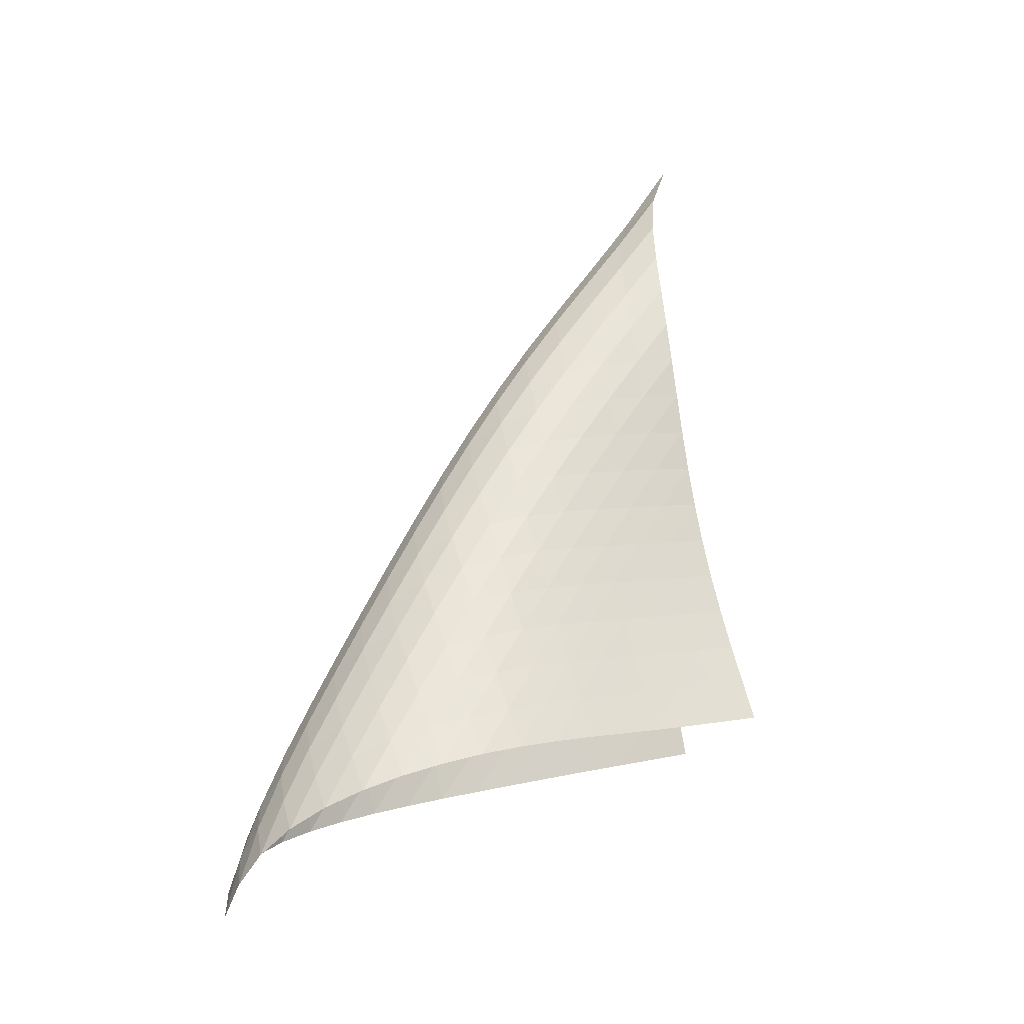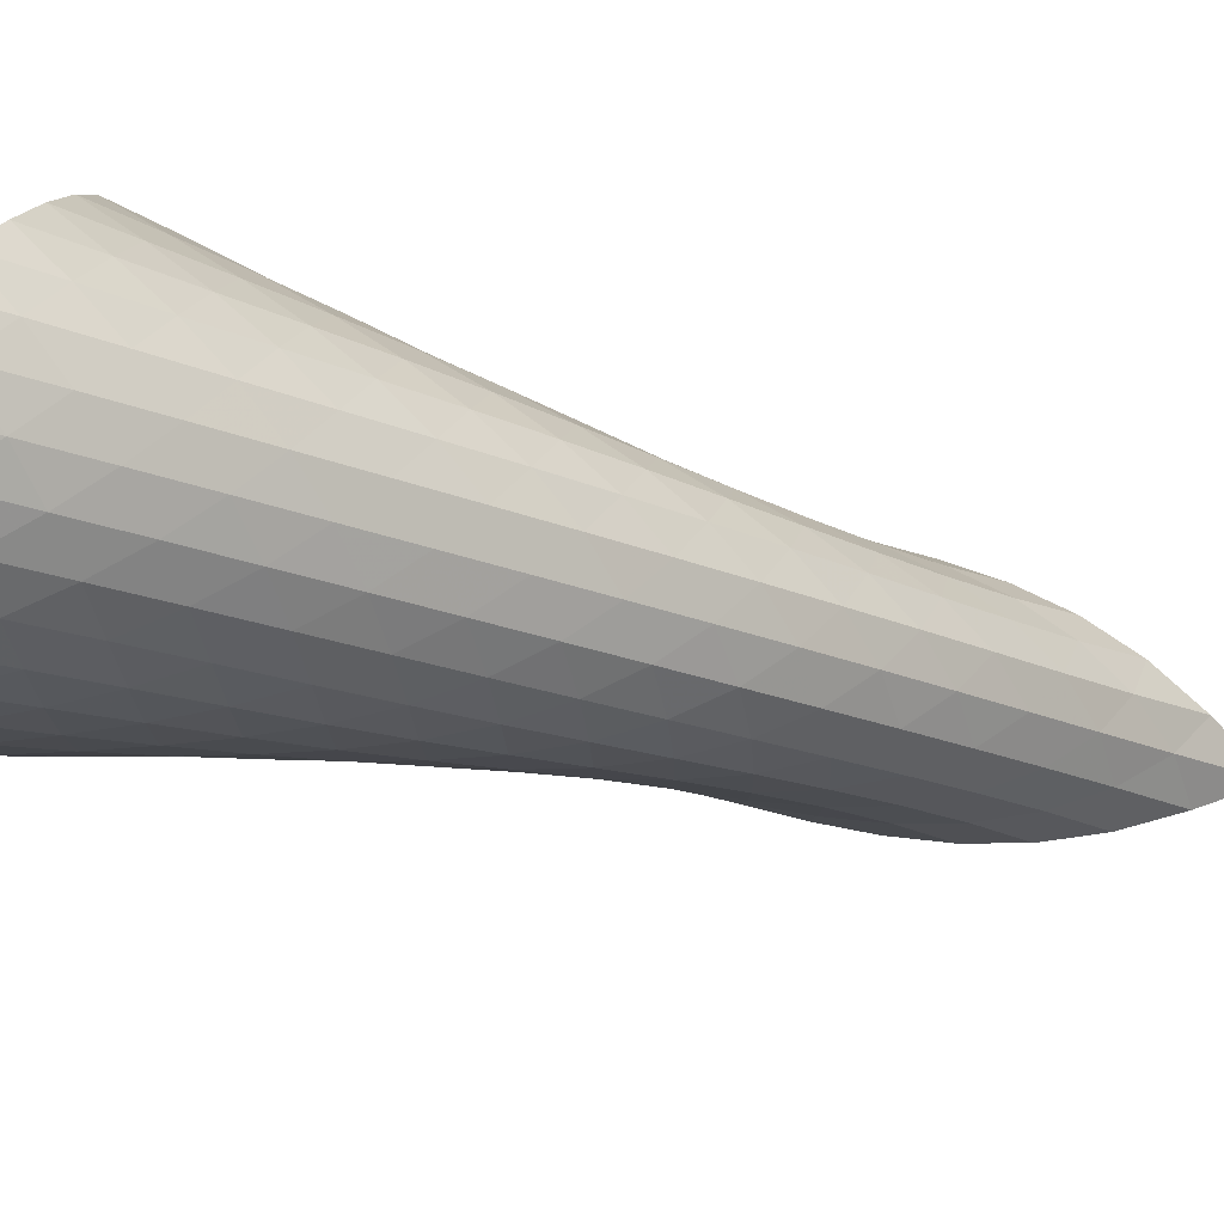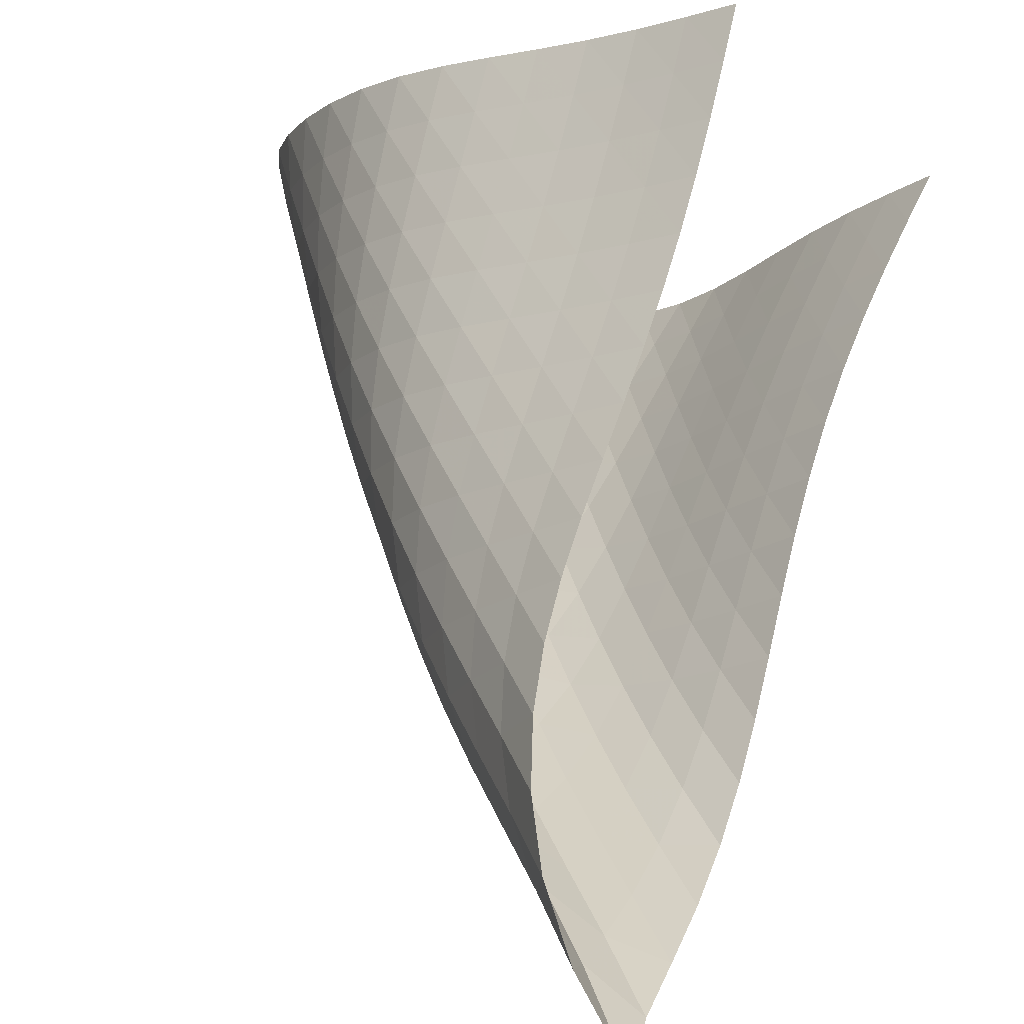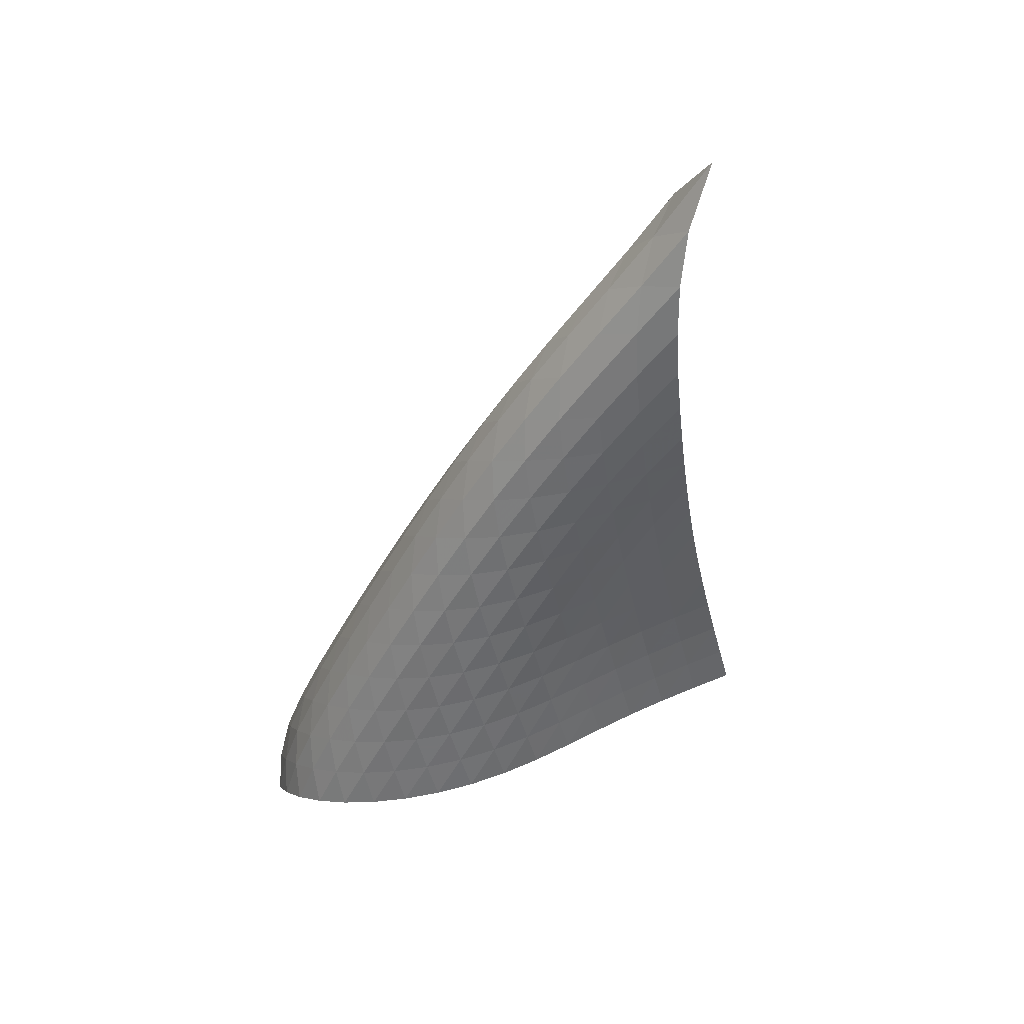
<metadata>
{"format":"obj","ext":"obj","renderer":"f3d","projection":"perspective","resolution":1024,"background":"white","views":[{"elev":-19.3,"azim":-152.9,"up":"+Y"},{"elev":-47.7,"azim":73.3,"up":"+Z"},{"elev":53.0,"azim":-170.8,"up":"+Z"},{"elev":48.2,"azim":-146.0,"up":"+Y"}]}
</metadata>
<code>
v -6.479 -0.06403 6.479
v -5.801 -13.77 8.442
v -8.442 -13.77 5.801
v 0.3956 -18.11 -0.3956
v -8.23 -12.98 5.754
v -8.026 -12.2 5.699
v -7.838 -11.41 5.634
v -7.675 -10.61 5.554
v -7.541 -9.813 5.459
v -7.435 -9.008 5.35
v -7.357 -8.198 5.228
v -7.298 -7.382 5.101
v -7.247 -6.557 4.978
v -7.191 -5.719 4.876
v -7.113 -4.864 4.817
v -7 -3.988 4.829
v -6.85 -3.088 4.95
v -6.672 -2.161 5.223
v -6.508 -1.184 5.705
v -5.705 -1.184 6.508
v -5.223 -2.161 6.672
v -4.95 -3.088 6.85
v -4.829 -3.988 7
v -4.817 -4.864 7.113
v -4.876 -5.719 7.191
v -4.978 -6.557 7.247
v -5.101 -7.382 7.298
v -5.228 -8.198 7.357
v -5.35 -9.008 7.435
v -5.459 -9.813 7.541
v -5.554 -10.61 7.675
v -5.634 -11.41 7.838
v -5.699 -12.2 8.026
v -5.754 -12.98 8.23
v -5.18 -13.94 7.947
v -4.55 -14.11 7.465
v -3.903 -14.27 7.007
v -3.241 -14.43 6.573
v -2.572 -14.6 6.148
v -1.916 -14.77 5.708
v -1.293 -14.95 5.225
v -0.7242 -15.16 4.687
v -0.223 -15.38 4.092
v 0.2024 -15.63 3.452
v 0.5435 -15.92 2.775
v 0.7843 -16.24 2.076
v 0.9003 -16.61 1.374
v 0.8702 -17.05 0.7042
v 0.6927 -17.56 0.1078
v -0.1078 -17.56 -0.6927
v -0.7042 -17.05 -0.8702
v -1.374 -16.61 -0.9003
v -2.076 -16.24 -0.7843
v -2.775 -15.92 -0.5435
v -3.452 -15.63 -0.2024
v -4.092 -15.38 0.223
v -4.687 -15.16 0.7242
v -5.225 -14.95 1.293
v -5.708 -14.77 1.916
v -6.148 -14.6 2.572
v -6.573 -14.43 3.241
v -7.007 -14.27 3.903
v -7.465 -14.11 4.55
v -7.947 -13.94 5.18
v -5.736 -1.712 5.736
v -5.885 -2.446 5.113
v -6.09 -3.263 4.691
v -6.29 -4.118 4.45
v -6.457 -4.981 4.348
v -6.586 -5.838 4.345
v -6.684 -6.683 4.406
v -6.765 -7.516 4.502
v -6.846 -8.34 4.612
v -6.937 -9.157 4.725
v -7.049 -9.968 4.831
v -7.186 -10.77 4.925
v -7.349 -11.57 5.006
v -7.534 -12.37 5.074
v -7.736 -13.15 5.131
v -5.113 -2.446 5.885
v -5.142 -2.92 5.142
v -5.313 -3.564 4.548
v -5.543 -4.323 4.15
v -5.767 -5.142 3.93
v -5.955 -5.983 3.844
v -6.105 -6.825 3.848
v -6.227 -7.661 3.907
v -6.337 -8.489 3.995
v -6.447 -9.31 4.094
v -6.57 -10.12 4.193
v -6.711 -10.93 4.285
v -6.874 -11.73 4.367
v -7.058 -12.53 4.437
v -7.257 -13.32 4.497
v -4.691 -3.263 6.09
v -4.548 -3.564 5.313
v -4.585 -4.021 4.585
v -4.774 -4.638 4.006
v -5.028 -5.371 3.621
v -5.277 -6.168 3.41
v -5.491 -6.992 3.329
v -5.669 -7.821 3.331
v -5.821 -8.648 3.383
v -5.961 -9.469 3.46
v -6.102 -10.28 3.546
v -6.253 -11.09 3.632
v -6.42 -11.9 3.712
v -6.603 -12.69 3.784
v -6.801 -13.48 3.847
v -4.45 -4.118 6.29
v -4.15 -4.323 5.543
v -4.006 -4.638 4.774
v -4.059 -5.097 4.059
v -4.267 -5.704 3.493
v -4.541 -6.42 3.114
v -4.815 -7.199 2.902
v -5.059 -8.006 2.813
v -5.269 -8.822 2.804
v -5.454 -9.639 2.842
v -5.626 -10.45 2.905
v -5.797 -11.26 2.977
v -5.975 -12.06 3.05
v -6.165 -12.86 3.119
v -6.366 -13.65 3.182
v -4.348 -4.981 6.457
v -3.93 -5.142 5.767
v -3.621 -5.371 5.028
v -3.493 -5.704 4.267
v -3.566 -6.172 3.566
v -3.789 -6.773 3.01
v -4.08 -7.473 2.63
v -4.377 -8.234 2.407
v -4.65 -9.025 2.303
v -4.892 -9.827 2.276
v -5.11 -10.63 2.297
v -5.315 -11.44 2.343
v -5.516 -12.23 2.4
v -5.722 -13.03 2.459
v -5.934 -13.81 2.516
v -4.345 -5.838 6.586
v -3.844 -5.983 5.955
v -3.41 -6.168 5.277
v -3.114 -6.42 4.541
v -3.01 -6.773 3.789
v -3.102 -7.251 3.102
v -3.337 -7.847 2.554
v -3.641 -8.532 2.169
v -3.958 -9.275 1.931
v -4.256 -10.05 1.806
v -4.527 -10.84 1.759
v -4.777 -11.63 1.76
v -5.013 -12.42 1.787
v -5.245 -13.21 1.825
v -5.478 -13.99 1.868
v -4.406 -6.683 6.684
v -3.848 -6.825 6.105
v -3.329 -6.992 5.491
v -2.902 -7.199 4.815
v -2.63 -7.473 4.08
v -2.554 -7.847 3.337
v -2.665 -8.333 2.665
v -2.909 -8.923 2.122
v -3.222 -9.595 1.73
v -3.552 -10.32 1.476
v -3.871 -11.08 1.33
v -4.167 -11.85 1.261
v -4.444 -12.63 1.24
v -4.71 -13.41 1.245
v -4.971 -14.18 1.263
v -4.502 -7.516 6.765
v -3.907 -7.661 6.227
v -3.331 -7.821 5.669
v -2.813 -8.006 5.059
v -2.407 -8.234 4.377
v -2.169 -8.532 3.641
v -2.122 -8.923 2.909
v -2.249 -9.415 2.249
v -2.5 -10 1.71
v -2.819 -10.66 1.311
v -3.158 -11.37 1.041
v -3.492 -12.11 0.8767
v -3.809 -12.87 0.7861
v -4.111 -13.63 0.7413
v -4.404 -14.39 0.7227
v -4.612 -8.34 6.846
v -3.995 -8.489 6.337
v -3.383 -8.648 5.821
v -2.804 -8.822 5.269
v -2.303 -9.025 4.65
v -1.931 -9.275 3.958
v -1.73 -9.595 3.222
v -1.71 -10 2.5
v -1.849 -10.5 1.849
v -2.105 -11.08 1.313
v -2.427 -11.72 0.9074
v -2.773 -12.42 0.6258
v -3.119 -13.14 0.4437
v -3.455 -13.89 0.3308
v -3.779 -14.63 0.2611
v -4.725 -9.157 6.937
v -4.094 -9.31 6.447
v -3.46 -9.469 5.961
v -2.842 -9.639 5.454
v -2.276 -9.827 4.892
v -1.806 -10.05 4.256
v -1.476 -10.32 3.552
v -1.311 -10.66 2.819
v -1.313 -11.08 2.105
v -1.462 -11.57 1.462
v -1.72 -12.15 0.9269
v -2.045 -12.78 0.5168
v -2.399 -13.47 0.2242
v -2.756 -14.18 0.02397
v -3.109 -14.9 -0.1125
v -4.831 -9.968 7.049
v -4.193 -10.12 6.57
v -3.546 -10.28 6.102
v -2.905 -10.45 5.626
v -2.297 -10.63 5.11
v -1.759 -10.84 4.527
v -1.33 -11.08 3.871
v -1.041 -11.37 3.158
v -0.9074 -11.72 2.427
v -0.9269 -12.15 1.72
v -1.083 -12.64 1.083
v -1.345 -13.21 0.5501
v -1.675 -13.84 0.1361
v -2.036 -14.51 -0.1685
v -2.407 -15.21 -0.3883
v -4.925 -10.77 7.186
v -4.285 -10.93 6.711
v -3.632 -11.09 6.253
v -2.977 -11.26 5.797
v -2.343 -11.44 5.315
v -1.76 -11.63 4.777
v -1.261 -11.85 4.167
v -0.8767 -12.11 3.492
v -0.6258 -12.42 2.773
v -0.5168 -12.78 2.045
v -0.5501 -13.21 1.345
v -0.7143 -13.72 0.7143
v -0.9828 -14.28 0.1843
v -1.319 -14.9 -0.2332
v -1.691 -15.56 -0.5498
v -5.006 -11.57 7.349
v -4.367 -11.73 6.874
v -3.712 -11.9 6.42
v -3.05 -12.06 5.975
v -2.4 -12.23 5.516
v -1.787 -12.42 5.013
v -1.24 -12.63 4.444
v -0.7861 -12.87 3.809
v -0.4437 -13.14 3.119
v -0.2242 -13.47 2.399
v -0.1361 -13.84 1.675
v -0.1843 -14.28 0.9828
v -0.361 -14.79 0.361
v -0.6408 -15.36 -0.1614
v -0.989 -15.97 -0.5779
v -5.074 -12.37 7.534
v -4.437 -12.53 7.058
v -3.784 -12.69 6.603
v -3.119 -12.86 6.165
v -2.459 -13.03 5.722
v -1.825 -13.21 5.245
v -1.245 -13.41 4.71
v -0.7413 -13.63 4.111
v -0.3308 -13.89 3.455
v -0.02397 -14.18 2.756
v 0.1685 -14.51 2.036
v 0.2332 -14.9 1.319
v 0.1614 -15.36 0.6408
v -0.03875 -15.87 0.03875
v -0.3394 -16.44 -0.4638
v -5.131 -13.15 7.736
v -4.497 -13.32 7.257
v -3.847 -13.48 6.801
v -3.182 -13.65 6.366
v -2.516 -13.81 5.934
v -1.868 -13.99 5.478
v -1.263 -14.18 4.971
v -0.7227 -14.39 4.404
v -0.2611 -14.63 3.779
v 0.1125 -14.9 3.109
v 0.3883 -15.21 2.407
v 0.5498 -15.56 1.691
v 0.5779 -15.97 0.989
v 0.4638 -16.44 0.3394
v 0.2223 -16.98 -0.2223
f 289 49 4
f 289 4 50
f 5 79 64
f 5 64 3
f 79 94 63
f 79 63 64
f 94 109 62
f 94 62 63
f 109 124 61
f 109 61 62
f 124 139 60
f 124 60 61
f 139 154 59
f 139 59 60
f 154 169 58
f 154 58 59
f 169 184 57
f 169 57 58
f 184 199 56
f 184 56 57
f 199 214 55
f 199 55 56
f 214 229 54
f 214 54 55
f 229 244 53
f 229 53 54
f 244 259 52
f 244 52 53
f 259 274 51
f 259 51 52
f 274 289 50
f 274 50 51
f 1 20 65
f 1 65 19
f 19 65 66
f 19 66 18
f 18 66 67
f 18 67 17
f 17 67 68
f 17 68 16
f 16 68 69
f 16 69 15
f 15 69 70
f 15 70 14
f 14 70 71
f 14 71 13
f 13 71 72
f 13 72 12
f 12 72 73
f 12 73 11
f 11 73 74
f 11 74 10
f 10 74 75
f 10 75 9
f 9 75 76
f 9 76 8
f 8 76 77
f 8 77 7
f 7 77 78
f 7 78 6
f 6 78 79
f 6 79 5
f 20 21 80
f 20 80 65
f 65 80 81
f 65 81 66
f 66 81 82
f 66 82 67
f 67 82 83
f 67 83 68
f 68 83 84
f 68 84 69
f 69 84 85
f 69 85 70
f 70 85 86
f 70 86 71
f 71 86 87
f 71 87 72
f 72 87 88
f 72 88 73
f 73 88 89
f 73 89 74
f 74 89 90
f 74 90 75
f 75 90 91
f 75 91 76
f 76 91 92
f 76 92 77
f 77 92 93
f 77 93 78
f 78 93 94
f 78 94 79
f 21 22 95
f 21 95 80
f 80 95 96
f 80 96 81
f 81 96 97
f 81 97 82
f 82 97 98
f 82 98 83
f 83 98 99
f 83 99 84
f 84 99 100
f 84 100 85
f 85 100 101
f 85 101 86
f 86 101 102
f 86 102 87
f 87 102 103
f 87 103 88
f 88 103 104
f 88 104 89
f 89 104 105
f 89 105 90
f 90 105 106
f 90 106 91
f 91 106 107
f 91 107 92
f 92 107 108
f 92 108 93
f 93 108 109
f 93 109 94
f 22 23 110
f 22 110 95
f 95 110 111
f 95 111 96
f 96 111 112
f 96 112 97
f 97 112 113
f 97 113 98
f 98 113 114
f 98 114 99
f 99 114 115
f 99 115 100
f 100 115 116
f 100 116 101
f 101 116 117
f 101 117 102
f 102 117 118
f 102 118 103
f 103 118 119
f 103 119 104
f 104 119 120
f 104 120 105
f 105 120 121
f 105 121 106
f 106 121 122
f 106 122 107
f 107 122 123
f 107 123 108
f 108 123 124
f 108 124 109
f 23 24 125
f 23 125 110
f 110 125 126
f 110 126 111
f 111 126 127
f 111 127 112
f 112 127 128
f 112 128 113
f 113 128 129
f 113 129 114
f 114 129 130
f 114 130 115
f 115 130 131
f 115 131 116
f 116 131 132
f 116 132 117
f 117 132 133
f 117 133 118
f 118 133 134
f 118 134 119
f 119 134 135
f 119 135 120
f 120 135 136
f 120 136 121
f 121 136 137
f 121 137 122
f 122 137 138
f 122 138 123
f 123 138 139
f 123 139 124
f 24 25 140
f 24 140 125
f 125 140 141
f 125 141 126
f 126 141 142
f 126 142 127
f 127 142 143
f 127 143 128
f 128 143 144
f 128 144 129
f 129 144 145
f 129 145 130
f 130 145 146
f 130 146 131
f 131 146 147
f 131 147 132
f 132 147 148
f 132 148 133
f 133 148 149
f 133 149 134
f 134 149 150
f 134 150 135
f 135 150 151
f 135 151 136
f 136 151 152
f 136 152 137
f 137 152 153
f 137 153 138
f 138 153 154
f 138 154 139
f 25 26 155
f 25 155 140
f 140 155 156
f 140 156 141
f 141 156 157
f 141 157 142
f 142 157 158
f 142 158 143
f 143 158 159
f 143 159 144
f 144 159 160
f 144 160 145
f 145 160 161
f 145 161 146
f 146 161 162
f 146 162 147
f 147 162 163
f 147 163 148
f 148 163 164
f 148 164 149
f 149 164 165
f 149 165 150
f 150 165 166
f 150 166 151
f 151 166 167
f 151 167 152
f 152 167 168
f 152 168 153
f 153 168 169
f 153 169 154
f 26 27 170
f 26 170 155
f 155 170 171
f 155 171 156
f 156 171 172
f 156 172 157
f 157 172 173
f 157 173 158
f 158 173 174
f 158 174 159
f 159 174 175
f 159 175 160
f 160 175 176
f 160 176 161
f 161 176 177
f 161 177 162
f 162 177 178
f 162 178 163
f 163 178 179
f 163 179 164
f 164 179 180
f 164 180 165
f 165 180 181
f 165 181 166
f 166 181 182
f 166 182 167
f 167 182 183
f 167 183 168
f 168 183 184
f 168 184 169
f 27 28 185
f 27 185 170
f 170 185 186
f 170 186 171
f 171 186 187
f 171 187 172
f 172 187 188
f 172 188 173
f 173 188 189
f 173 189 174
f 174 189 190
f 174 190 175
f 175 190 191
f 175 191 176
f 176 191 192
f 176 192 177
f 177 192 193
f 177 193 178
f 178 193 194
f 178 194 179
f 179 194 195
f 179 195 180
f 180 195 196
f 180 196 181
f 181 196 197
f 181 197 182
f 182 197 198
f 182 198 183
f 183 198 199
f 183 199 184
f 28 29 200
f 28 200 185
f 185 200 201
f 185 201 186
f 186 201 202
f 186 202 187
f 187 202 203
f 187 203 188
f 188 203 204
f 188 204 189
f 189 204 205
f 189 205 190
f 190 205 206
f 190 206 191
f 191 206 207
f 191 207 192
f 192 207 208
f 192 208 193
f 193 208 209
f 193 209 194
f 194 209 210
f 194 210 195
f 195 210 211
f 195 211 196
f 196 211 212
f 196 212 197
f 197 212 213
f 197 213 198
f 198 213 214
f 198 214 199
f 29 30 215
f 29 215 200
f 200 215 216
f 200 216 201
f 201 216 217
f 201 217 202
f 202 217 218
f 202 218 203
f 203 218 219
f 203 219 204
f 204 219 220
f 204 220 205
f 205 220 221
f 205 221 206
f 206 221 222
f 206 222 207
f 207 222 223
f 207 223 208
f 208 223 224
f 208 224 209
f 209 224 225
f 209 225 210
f 210 225 226
f 210 226 211
f 211 226 227
f 211 227 212
f 212 227 228
f 212 228 213
f 213 228 229
f 213 229 214
f 30 31 230
f 30 230 215
f 215 230 231
f 215 231 216
f 216 231 232
f 216 232 217
f 217 232 233
f 217 233 218
f 218 233 234
f 218 234 219
f 219 234 235
f 219 235 220
f 220 235 236
f 220 236 221
f 221 236 237
f 221 237 222
f 222 237 238
f 222 238 223
f 223 238 239
f 223 239 224
f 224 239 240
f 224 240 225
f 225 240 241
f 225 241 226
f 226 241 242
f 226 242 227
f 227 242 243
f 227 243 228
f 228 243 244
f 228 244 229
f 31 32 245
f 31 245 230
f 230 245 246
f 230 246 231
f 231 246 247
f 231 247 232
f 232 247 248
f 232 248 233
f 233 248 249
f 233 249 234
f 234 249 250
f 234 250 235
f 235 250 251
f 235 251 236
f 236 251 252
f 236 252 237
f 237 252 253
f 237 253 238
f 238 253 254
f 238 254 239
f 239 254 255
f 239 255 240
f 240 255 256
f 240 256 241
f 241 256 257
f 241 257 242
f 242 257 258
f 242 258 243
f 243 258 259
f 243 259 244
f 32 33 260
f 32 260 245
f 245 260 261
f 245 261 246
f 246 261 262
f 246 262 247
f 247 262 263
f 247 263 248
f 248 263 264
f 248 264 249
f 249 264 265
f 249 265 250
f 250 265 266
f 250 266 251
f 251 266 267
f 251 267 252
f 252 267 268
f 252 268 253
f 253 268 269
f 253 269 254
f 254 269 270
f 254 270 255
f 255 270 271
f 255 271 256
f 256 271 272
f 256 272 257
f 257 272 273
f 257 273 258
f 258 273 274
f 258 274 259
f 33 34 275
f 33 275 260
f 260 275 276
f 260 276 261
f 261 276 277
f 261 277 262
f 262 277 278
f 262 278 263
f 263 278 279
f 263 279 264
f 264 279 280
f 264 280 265
f 265 280 281
f 265 281 266
f 266 281 282
f 266 282 267
f 267 282 283
f 267 283 268
f 268 283 284
f 268 284 269
f 269 284 285
f 269 285 270
f 270 285 286
f 270 286 271
f 271 286 287
f 271 287 272
f 272 287 288
f 272 288 273
f 273 288 289
f 273 289 274
f 34 2 35
f 34 35 275
f 275 35 36
f 275 36 276
f 276 36 37
f 276 37 277
f 277 37 38
f 277 38 278
f 278 38 39
f 278 39 279
f 279 39 40
f 279 40 280
f 280 40 41
f 280 41 281
f 281 41 42
f 281 42 282
f 282 42 43
f 282 43 283
f 283 43 44
f 283 44 284
f 284 44 45
f 284 45 285
f 285 45 46
f 285 46 286
f 286 46 47
f 286 47 287
f 287 47 48
f 287 48 288
f 288 48 49
f 288 49 289

</code>
